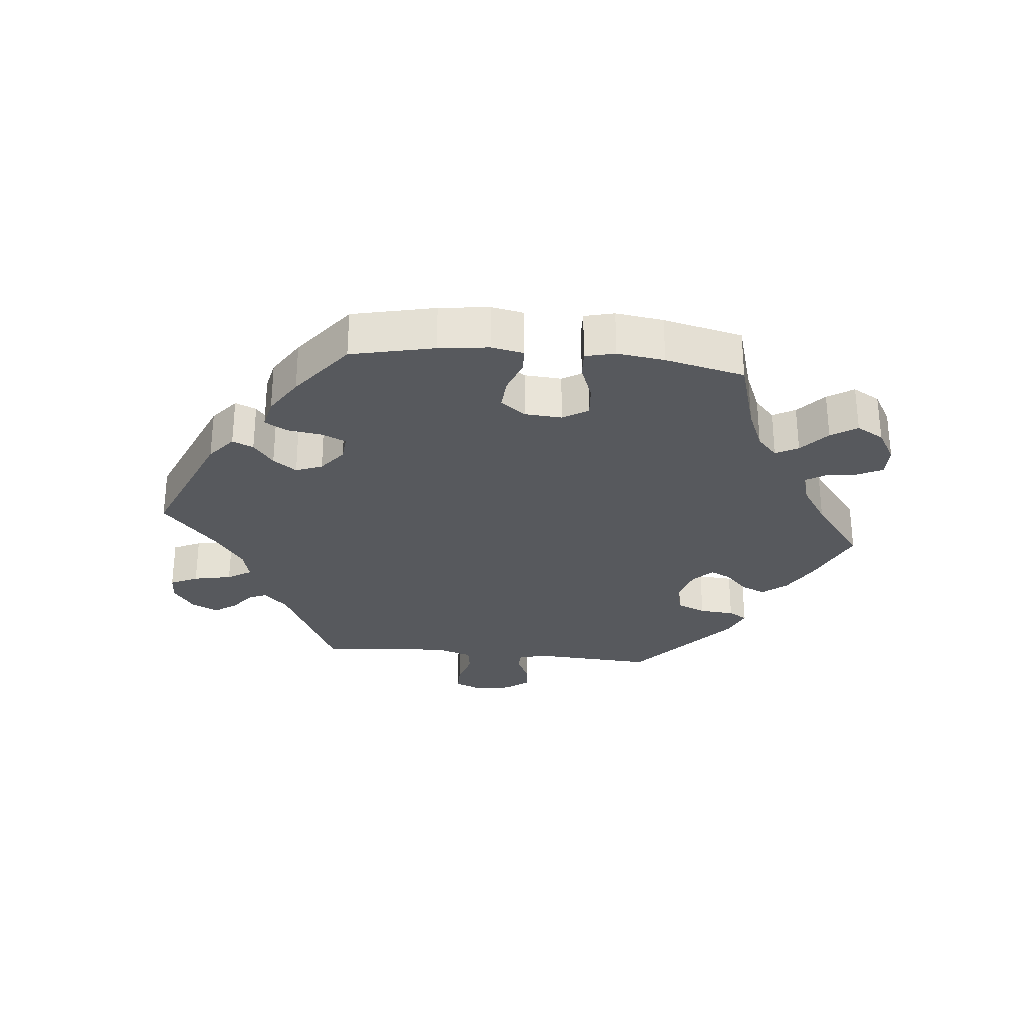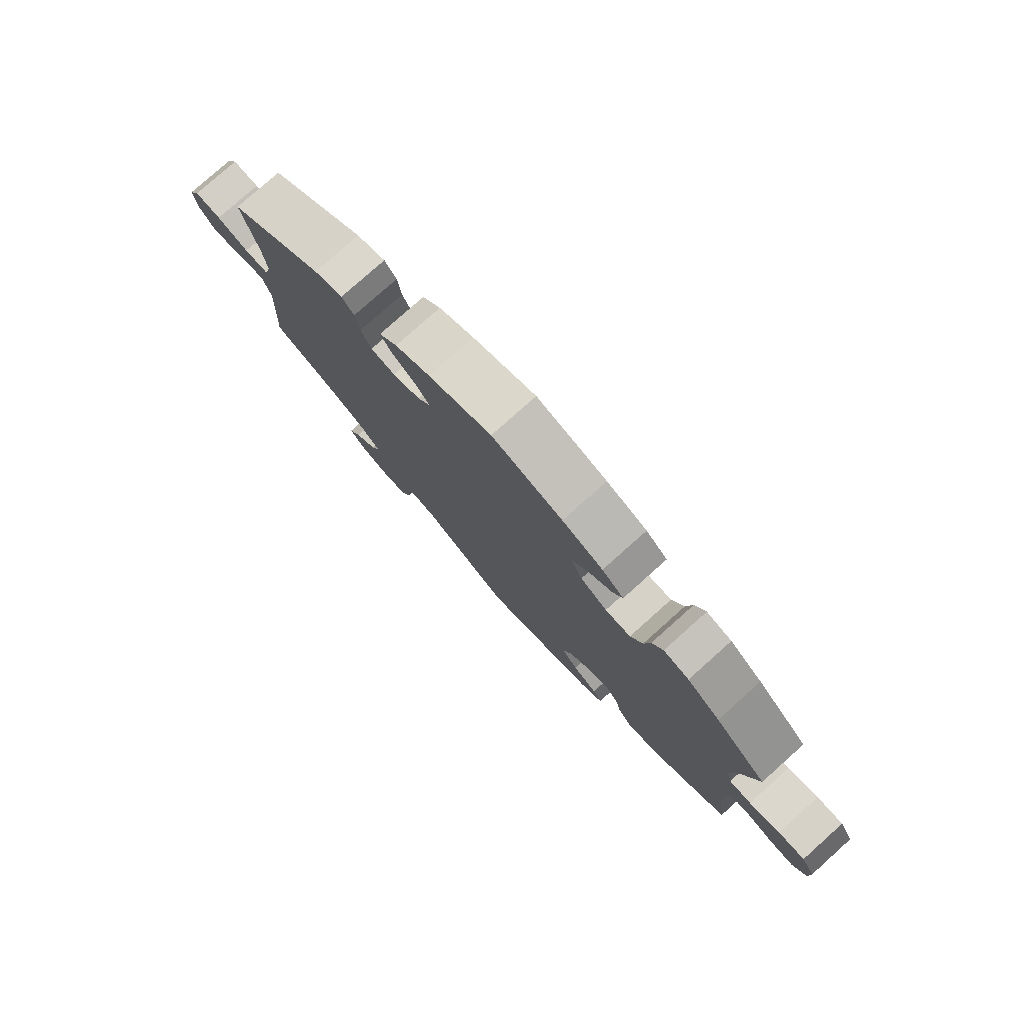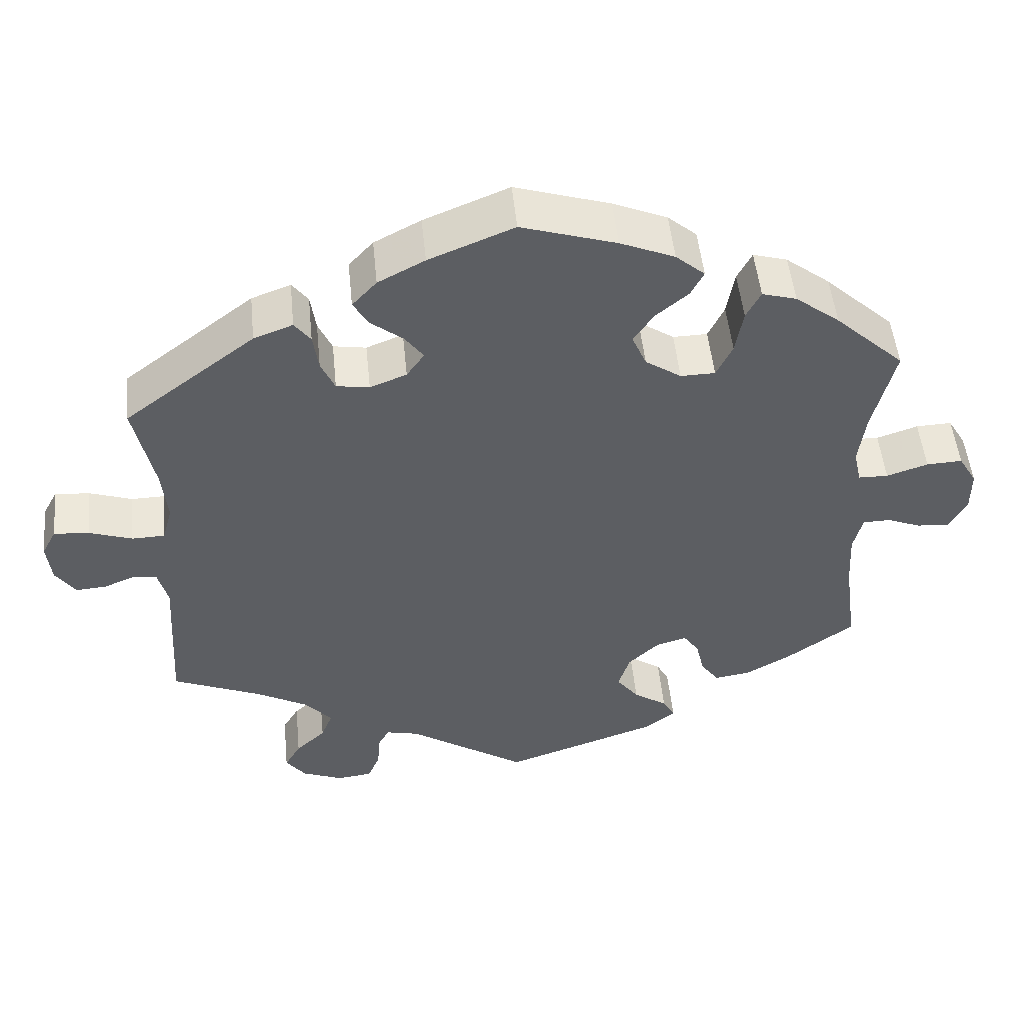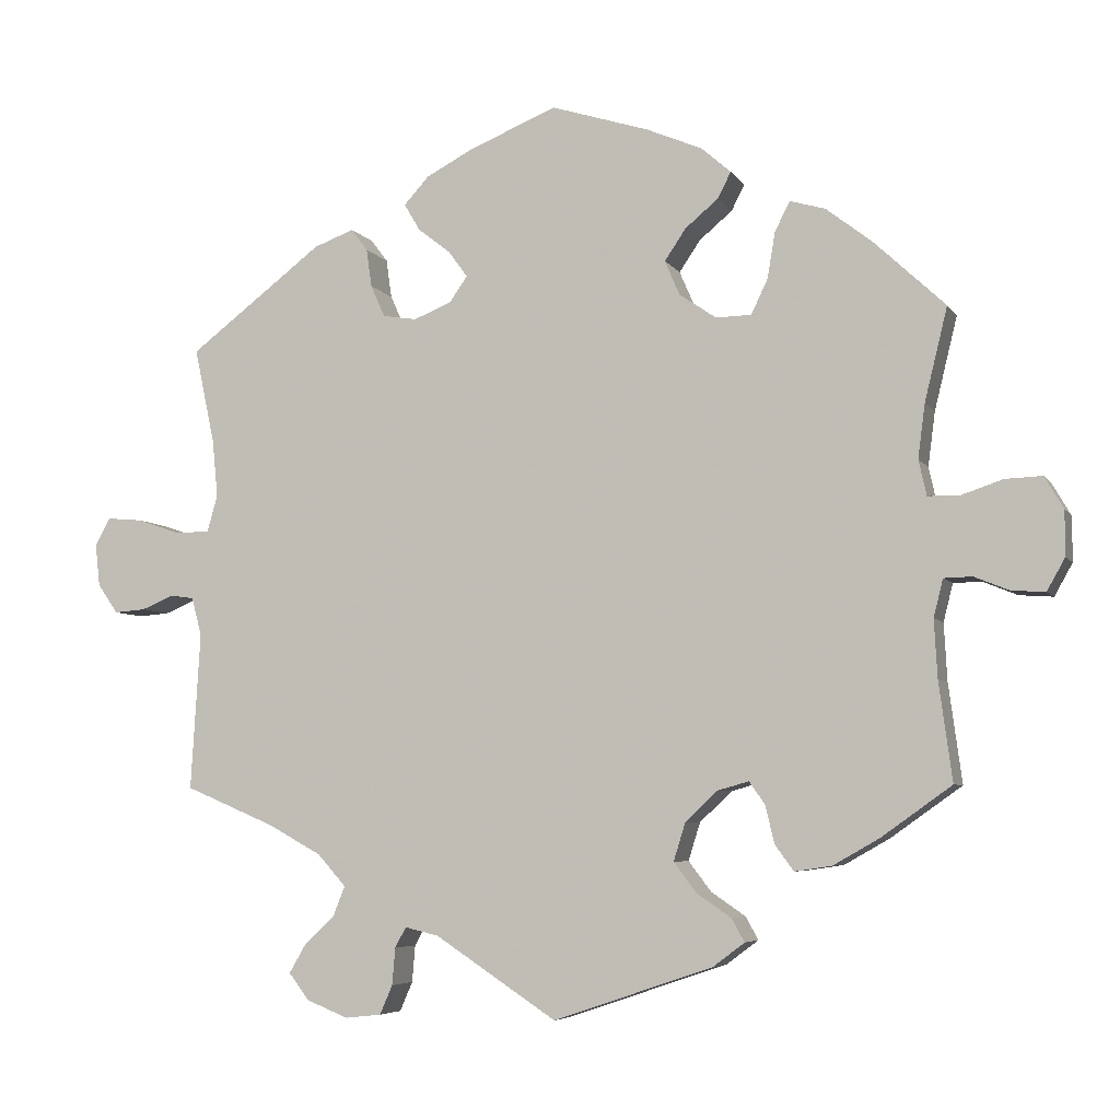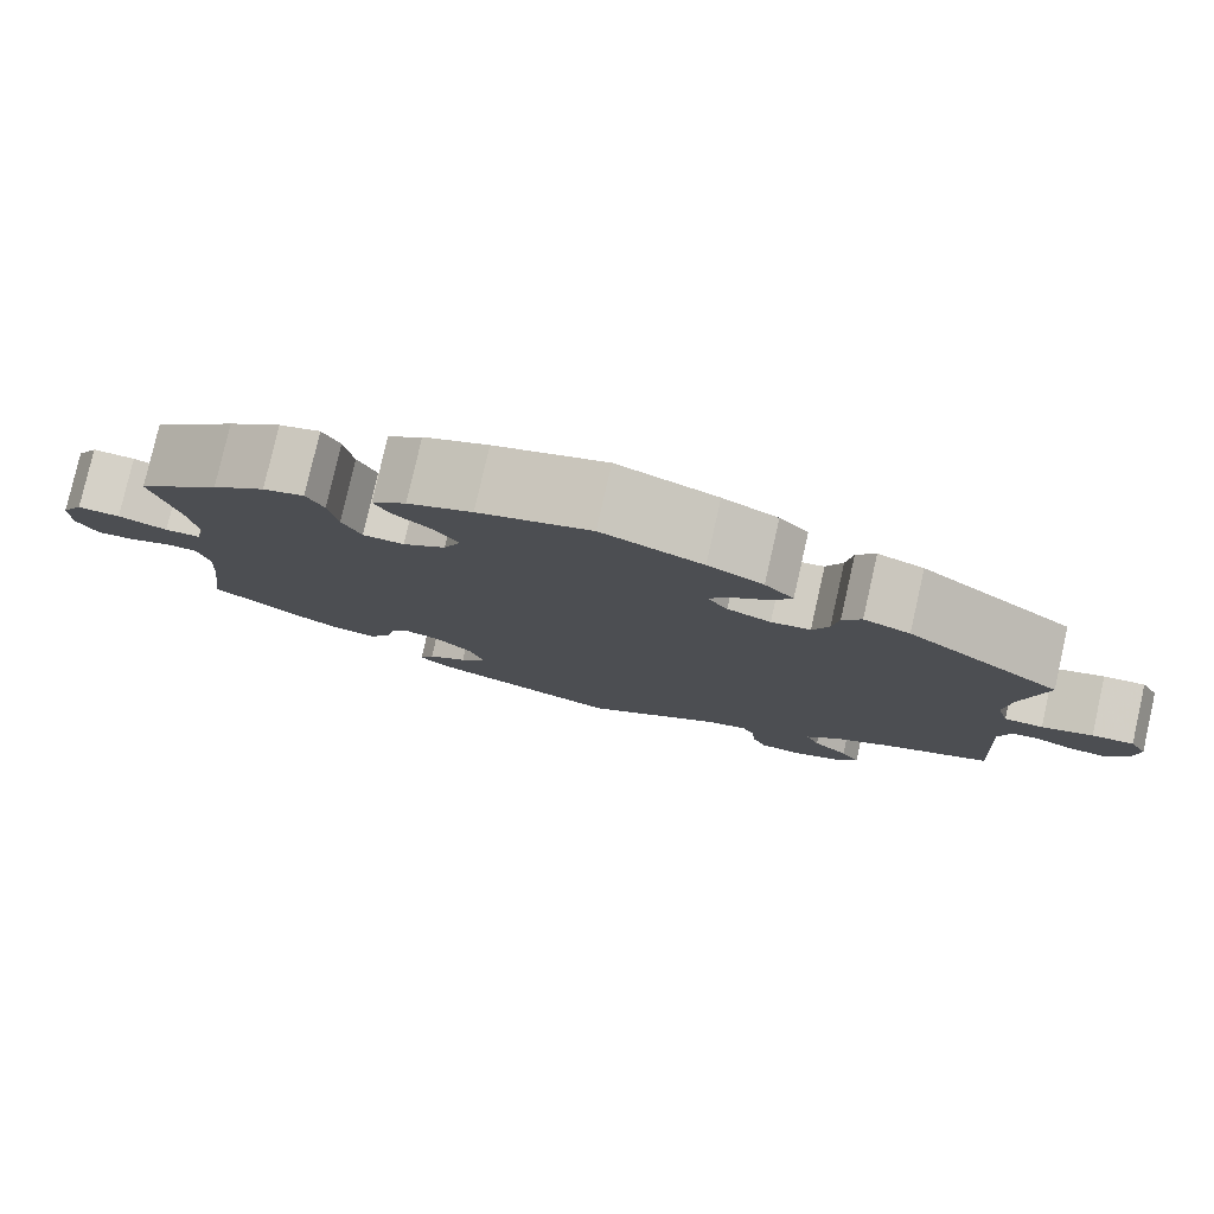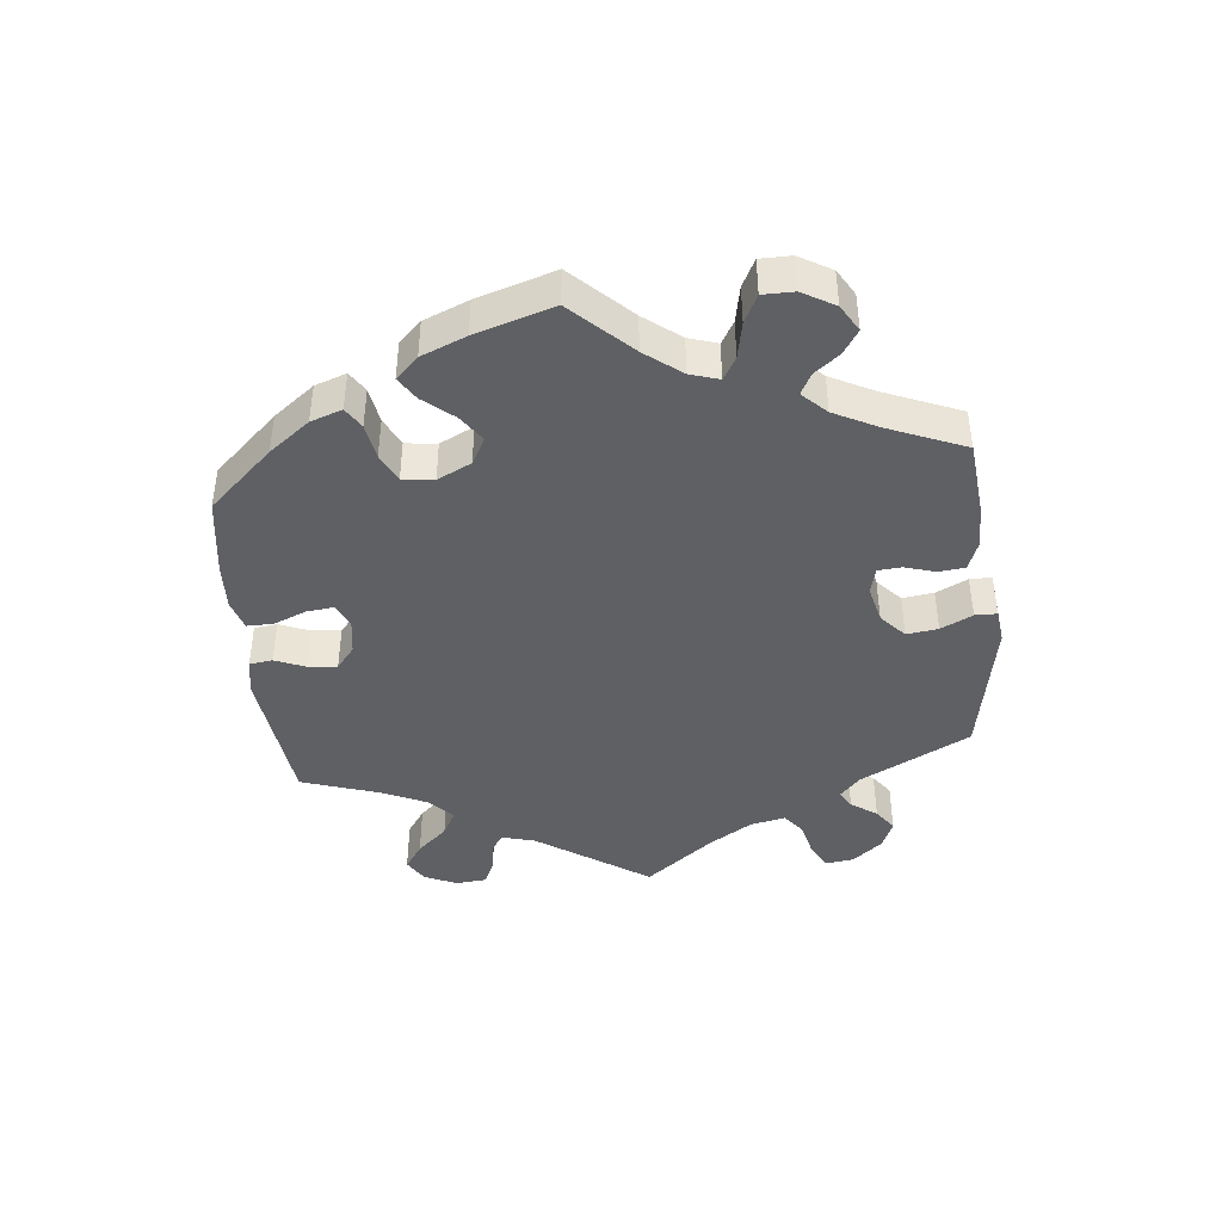
<metadata>
{"format":"obj","ext":"obj","renderer":"f3d","projection":"perspective","resolution":1024,"background":"white","views":[{"elev":-29.1,"azim":24.4,"up":"+Y"},{"elev":78.7,"azim":48.2,"up":"+Z"},{"elev":50.6,"azim":-5.7,"up":"+Z"},{"elev":-5.7,"azim":18.0,"up":"+Z"},{"elev":79.4,"azim":-167.2,"up":"+Z"},{"elev":-43.4,"azim":66.0,"up":"+Y"}]}
</metadata>
<code>
v 0.41 0.07 -0.353
v 0.352 0.07 -0.386
v 0.305 0.07 -0.393
v 0.281 0.07 -0.36
v 0.27 0.07 -0.313
v 0.25 0.07 -0.284
v 0.21 0.07 -0.295
v 0.169 0.07 -0.334
v 0.154 0.07 -0.382
v 0.183 0.07 -0.42
v 0.227 0.07 -0.45
v 0.243 0.07 -0.479
v 0.203 0.07 -0.509
v 0 0.07 -0.578
v -0.155 0.07 -0.476
v -0.198 0.07 -0.466
v -0.212 0.07 -0.492
v -0.216 0.07 -0.539
v -0.232 0.07 -0.576
v -0.278 0.07 -0.581
v -0.331 0.07 -0.56
v -0.357 0.07 -0.526
v -0.336 0.07 -0.49
v -0.297 0.07 -0.453
v -0.282 0.07 -0.415
v -0.318 0.07 -0.375
v -0.385 0.07 -0.338
v -0.501 0.07 -0.289
v -0.489 0.07 -0.089
v -0.502 0.07 -0.04
v -0.532 0.07 -0.036
v -0.573 0.07 -0.053
v -0.613 0.07 -0.056
v -0.639 0.07 -0.019
v -0.645 0.07 0.034
v -0.626 0.07 0.07
v -0.58 0.07 0.066
v -0.524 0.07 0.047
v -0.481 0.07 0.048
v -0.468 0.07 0.095
v -0.475 0.07 0.167
v -0.501 0.07 0.289
v -0.33 0.07 0.419
v -0.279 0.07 0.438
v -0.258 0.07 0.41
v -0.251 0.07 0.361
v -0.233 0.07 0.321
v -0.19 0.07 0.314
v -0.142 0.07 0.333
v -0.119 0.07 0.366
v -0.143 0.07 0.399
v -0.185 0.07 0.432
v -0.205 0.07 0.466
v -0.173 0.07 0.501
v -0.112 0.07 0.533
v -0.001 0.07 0.578
v 0.123 0.07 0.539
v 0.194 0.07 0.509
v 0.232 0.07 0.476
v 0.215 0.07 0.443
v 0.173 0.07 0.408
v 0.146 0.07 0.368
v 0.165 0.07 0.324
v 0.212 0.07 0.292
v 0.257 0.07 0.293
v 0.278 0.07 0.337
v 0.288 0.07 0.396
v 0.307 0.07 0.433
v 0.352 0.07 0.42
v 0.41 0.07 0.375
v 0.501 0.07 0.29
v 0.472 0.07 0.172
v 0.463 0.07 0.103
v 0.473 0.07 0.058
v 0.512 0.07 0.057
v 0.566 0.07 0.075
v 0.613 0.07 0.077
v 0.637 0.07 0.036
v 0.637 0.07 -0.021
v 0.614 0.07 -0.062
v 0.571 0.07 -0.059
v 0.527 0.07 -0.041
v 0.491 0.07 -0.042
v 0.479 0.07 -0.09
v 0.483 0.07 -0.163
v 0.5 0.07 -0.289
v 0.41 0 -0.353
v 0.352 0 -0.386
v 0.305 0 -0.393
v 0.281 0 -0.36
v 0.27 0 -0.313
v 0.25 0 -0.284
v 0.21 0 -0.295
v 0.169 0 -0.334
v 0.154 0 -0.382
v 0.183 0 -0.42
v 0.227 0 -0.45
v 0.243 0 -0.479
v 0.203 0 -0.509
v 0 0 -0.578
v -0.155 0 -0.476
v -0.198 0 -0.466
v -0.212 0 -0.492
v -0.216 0 -0.539
v -0.232 0 -0.576
v -0.278 0 -0.581
v -0.331 0 -0.56
v -0.357 0 -0.526
v -0.336 0 -0.49
v -0.297 0 -0.453
v -0.282 0 -0.415
v -0.318 0 -0.375
v -0.385 0 -0.338
v -0.501 0 -0.289
v -0.489 0 -0.089
v -0.502 0 -0.04
v -0.532 0 -0.036
v -0.573 0 -0.053
v -0.613 0 -0.056
v -0.639 0 -0.019
v -0.645 0 0.034
v -0.626 0 0.07
v -0.58 0 0.066
v -0.524 0 0.047
v -0.481 0 0.048
v -0.468 0 0.095
v -0.475 0 0.167
v -0.501 0 0.289
v -0.33 0 0.419
v -0.279 0 0.438
v -0.258 0 0.41
v -0.251 0 0.361
v -0.233 0 0.321
v -0.19 0 0.314
v -0.142 0 0.333
v -0.119 0 0.366
v -0.143 0 0.399
v -0.185 0 0.432
v -0.205 0 0.466
v -0.173 0 0.501
v -0.112 0 0.533
v -0.001 0 0.578
v 0.123 0 0.539
v 0.194 0 0.509
v 0.232 0 0.476
v 0.215 0 0.443
v 0.173 0 0.408
v 0.146 0 0.368
v 0.165 0 0.324
v 0.212 0 0.292
v 0.257 0 0.293
v 0.278 0 0.337
v 0.288 0 0.396
v 0.307 0 0.433
v 0.352 0 0.42
v 0.41 0 0.375
v 0.501 0 0.29
v 0.472 0 0.172
v 0.463 0 0.103
v 0.473 0 0.058
v 0.512 0 0.057
v 0.566 0 0.075
v 0.613 0 0.077
v 0.637 0 0.036
v 0.637 0 -0.021
v 0.614 0 -0.062
v 0.571 0 -0.059
v 0.527 0 -0.041
v 0.491 0 -0.042
v 0.479 0 -0.09
v 0.483 0 -0.163
v 0.5 0 -0.289
f 85 86 1 2
f 84 85 2 3
f 83 84 3 4
f 79 80 81 82
f 79 82 83
f 78 79 83
f 75 76 77 78
f 74 75 78 83
f 73 74 83 4
f 69 70 71 72
f 66 67 68 69
f 65 66 69 72
f 64 65 72 73
f 58 59 60 61
f 58 61 62
f 57 58 62
f 56 57 62
f 55 56 62 63
f 51 52 53 54
f 50 51 54 55
f 43 44 45 46
f 41 42 43 46
f 40 41 46 47
f 39 40 47 48
f 35 36 37 38
f 35 38 39
f 34 35 39
f 31 32 33 34
f 30 31 34 39
f 29 30 39 48
f 27 28 29 48
f 21 22 23 24
f 21 24 25
f 20 21 25
f 17 18 19 20
f 16 17 20 25
f 15 16 25 26
f 13 14 15
f 10 11 12 13
f 9 10 13 15
f 8 9 15 26
f 64 73 4 5
f 63 64 5 6
f 50 55 63 6
f 49 50 6 7
f 26 27 48 49
f 7 8 26 49
f 88 87 172 171
f 89 88 171 170
f 90 89 170 169
f 168 167 166 165
f 169 168 165
f 169 165 164
f 164 163 162 161
f 169 164 161 160
f 90 169 160 159
f 158 157 156 155
f 155 154 153 152
f 158 155 152 151
f 159 158 151 150
f 147 146 145 144
f 148 147 144
f 148 144 143
f 148 143 142
f 149 148 142 141
f 140 139 138 137
f 141 140 137 136
f 132 131 130 129
f 132 129 128 127
f 133 132 127 126
f 134 133 126 125
f 124 123 122 121
f 125 124 121
f 125 121 120
f 120 119 118 117
f 125 120 117 116
f 134 125 116 115
f 134 115 114 113
f 110 109 108 107
f 111 110 107
f 111 107 106
f 106 105 104 103
f 111 106 103 102
f 112 111 102 101
f 101 100 99
f 99 98 97 96
f 101 99 96 95
f 112 101 95 94
f 91 90 159 150
f 92 91 150 149
f 92 149 141 136
f 93 92 136 135
f 135 134 113 112
f 135 112 94 93
f 1 87 88 2
f 2 88 89 3
f 3 89 90 4
f 4 90 91 5
f 5 91 92 6
f 6 92 93 7
f 7 93 94 8
f 8 94 95 9
f 9 95 96 10
f 10 96 97 11
f 11 97 98 12
f 12 98 99 13
f 13 99 100 14
f 14 100 101 15
f 15 101 102 16
f 16 102 103 17
f 17 103 104 18
f 18 104 105 19
f 19 105 106 20
f 20 106 107 21
f 21 107 108 22
f 22 108 109 23
f 23 109 110 24
f 24 110 111 25
f 25 111 112 26
f 26 112 113 27
f 27 113 114 28
f 28 114 115 29
f 29 115 116 30
f 30 116 117 31
f 31 117 118 32
f 32 118 119 33
f 33 119 120 34
f 34 120 121 35
f 35 121 122 36
f 36 122 123 37
f 37 123 124 38
f 38 124 125 39
f 39 125 126 40
f 40 126 127 41
f 41 127 128 42
f 42 128 129 43
f 43 129 130 44
f 44 130 131 45
f 45 131 132 46
f 46 132 133 47
f 47 133 134 48
f 48 134 135 49
f 49 135 136 50
f 50 136 137 51
f 51 137 138 52
f 52 138 139 53
f 53 139 140 54
f 54 140 141 55
f 55 141 142 56
f 56 142 143 57
f 57 143 144 58
f 58 144 145 59
f 59 145 146 60
f 60 146 147 61
f 61 147 148 62
f 62 148 149 63
f 63 149 150 64
f 64 150 151 65
f 65 151 152 66
f 66 152 153 67
f 67 153 154 68
f 68 154 155 69
f 69 155 156 70
f 70 156 157 71
f 71 157 158 72
f 72 158 159 73
f 73 159 160 74
f 74 160 161 75
f 75 161 162 76
f 76 162 163 77
f 77 163 164 78
f 78 164 165 79
f 79 165 166 80
f 80 166 167 81
f 81 167 168 82
f 82 168 169 83
f 83 169 170 84
f 84 170 171 85
f 85 171 172 86
f 86 172 87 1

</code>
